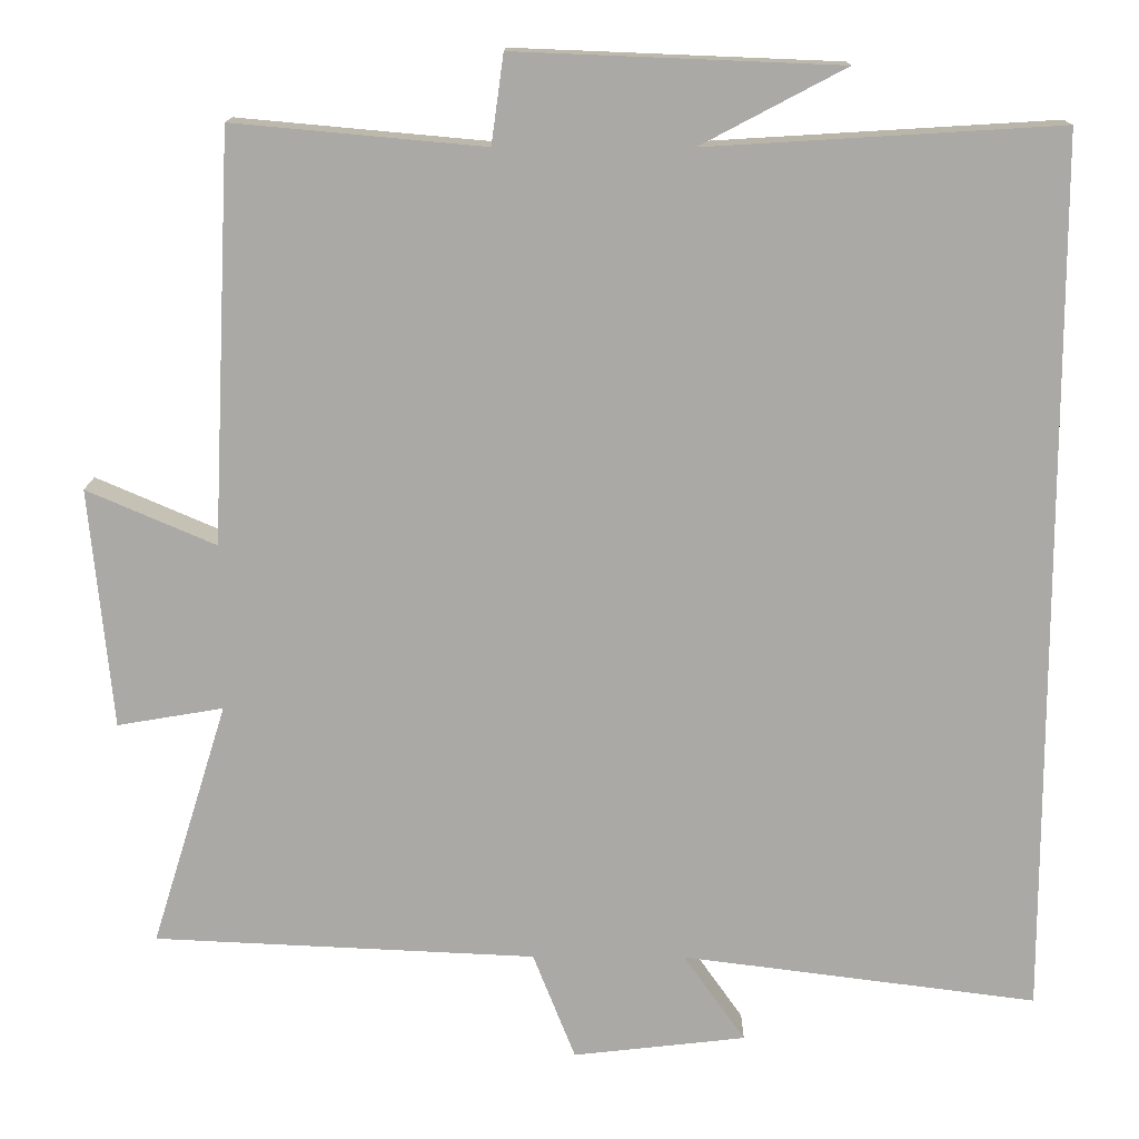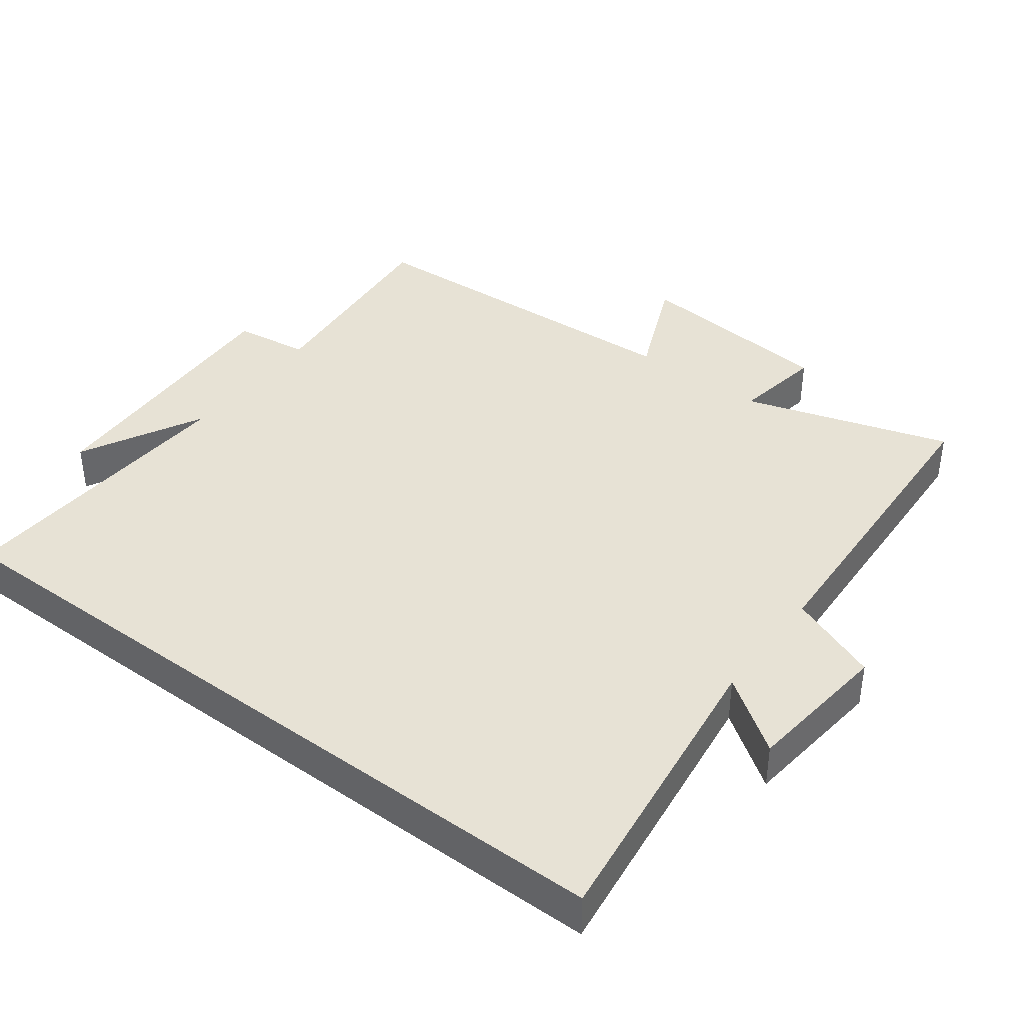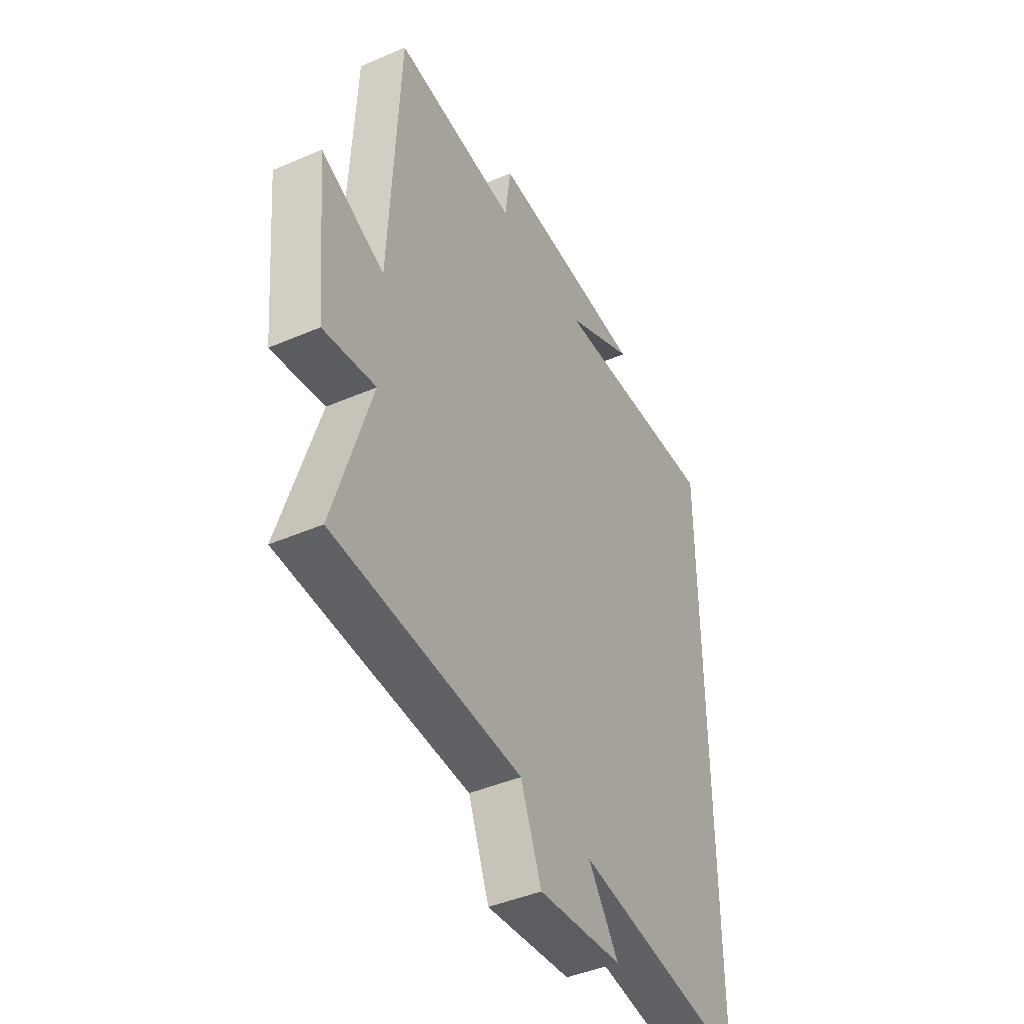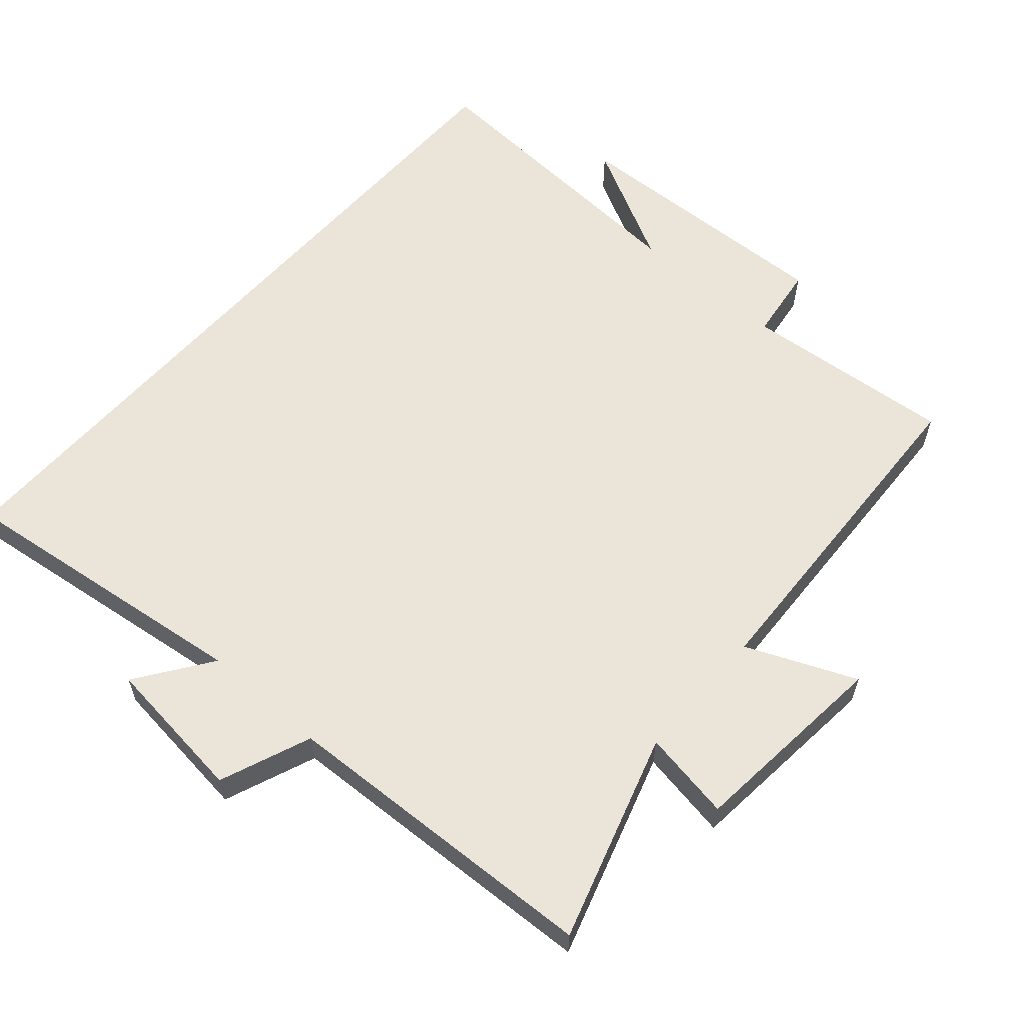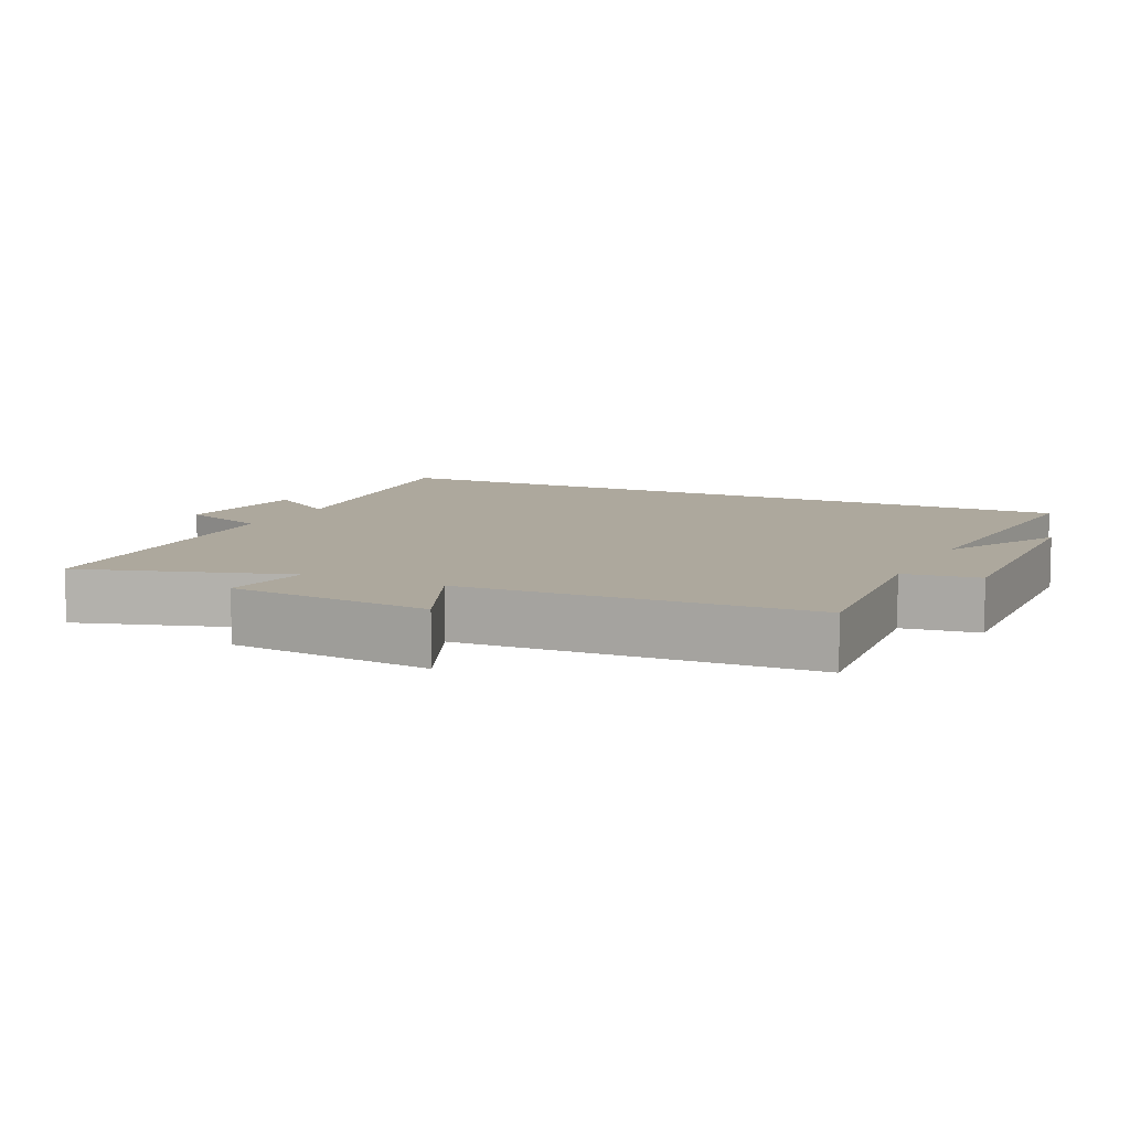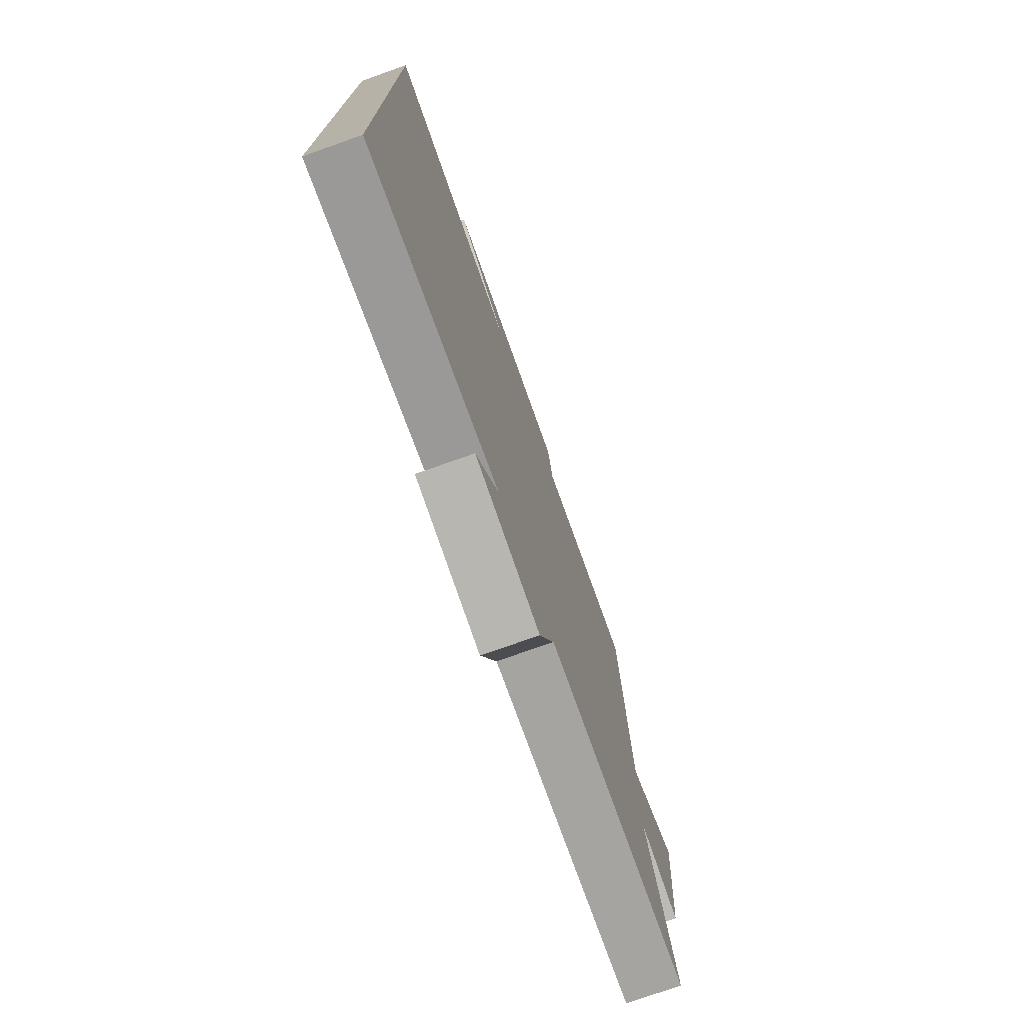
<metadata>
{"format":"obj","ext":"obj","renderer":"f3d","projection":"perspective","resolution":1024,"background":"white","views":[{"elev":14.3,"azim":0.6,"up":"+Z"},{"elev":40.1,"azim":126.9,"up":"+Y"},{"elev":-43.4,"azim":-63.0,"up":"+Z"},{"elev":59.6,"azim":-138.7,"up":"+Y"},{"elev":8.7,"azim":-64.4,"up":"+Y"},{"elev":-75.7,"azim":109.5,"up":"+Z"}]}
</metadata>
<code>
v -0.593 0.07 -0.478
v -0.5 0.07 -0.178
v -0.63 0.07 -0.2
v -0.658 0.07 0.094
v -0.5 0.07 0.026
v -0.476 0.07 0.528
v -0.169 0.07 0.5
v -0.154 0.07 0.609
v 0.244 0.07 0.593
v 0.067 0.07 0.5
v 0.5 0.07 0.526
v 0.5 0.07 -0.556
v 0.064 0.07 -0.5
v 0.14 0.07 -0.608
v -0.072 0.07 -0.632
v -0.124 0.07 -0.5
v -0.593 0 -0.478
v -0.5 0 -0.178
v -0.63 0 -0.2
v -0.658 0 0.094
v -0.5 0 0.026
v -0.476 0 0.528
v -0.169 0 0.5
v -0.154 0 0.609
v 0.244 0 0.593
v 0.067 0 0.5
v 0.5 0 0.526
v 0.5 0 -0.556
v 0.064 0 -0.5
v 0.14 0 -0.608
v -0.072 0 -0.632
v -0.124 0 -0.5
f 13 14 15 16
f 13 16 1 2
f 12 13 2
f 11 12 2
f 10 11 2
f 7 8 9 10
f 7 10 2 3
f 5 6 7
f 5 7 3
f 3 4 5
f 32 31 30 29
f 18 17 32 29
f 18 29 28
f 18 28 27
f 18 27 26
f 26 25 24 23
f 19 18 26 23
f 23 22 21
f 19 23 21
f 21 20 19
f 1 17 18 2
f 2 18 19 3
f 3 19 20 4
f 4 20 21 5
f 5 21 22 6
f 6 22 23 7
f 7 23 24 8
f 8 24 25 9
f 9 25 26 10
f 10 26 27 11
f 11 27 28 12
f 12 28 29 13
f 13 29 30 14
f 14 30 31 15
f 15 31 32 16
f 16 32 17 1

</code>
